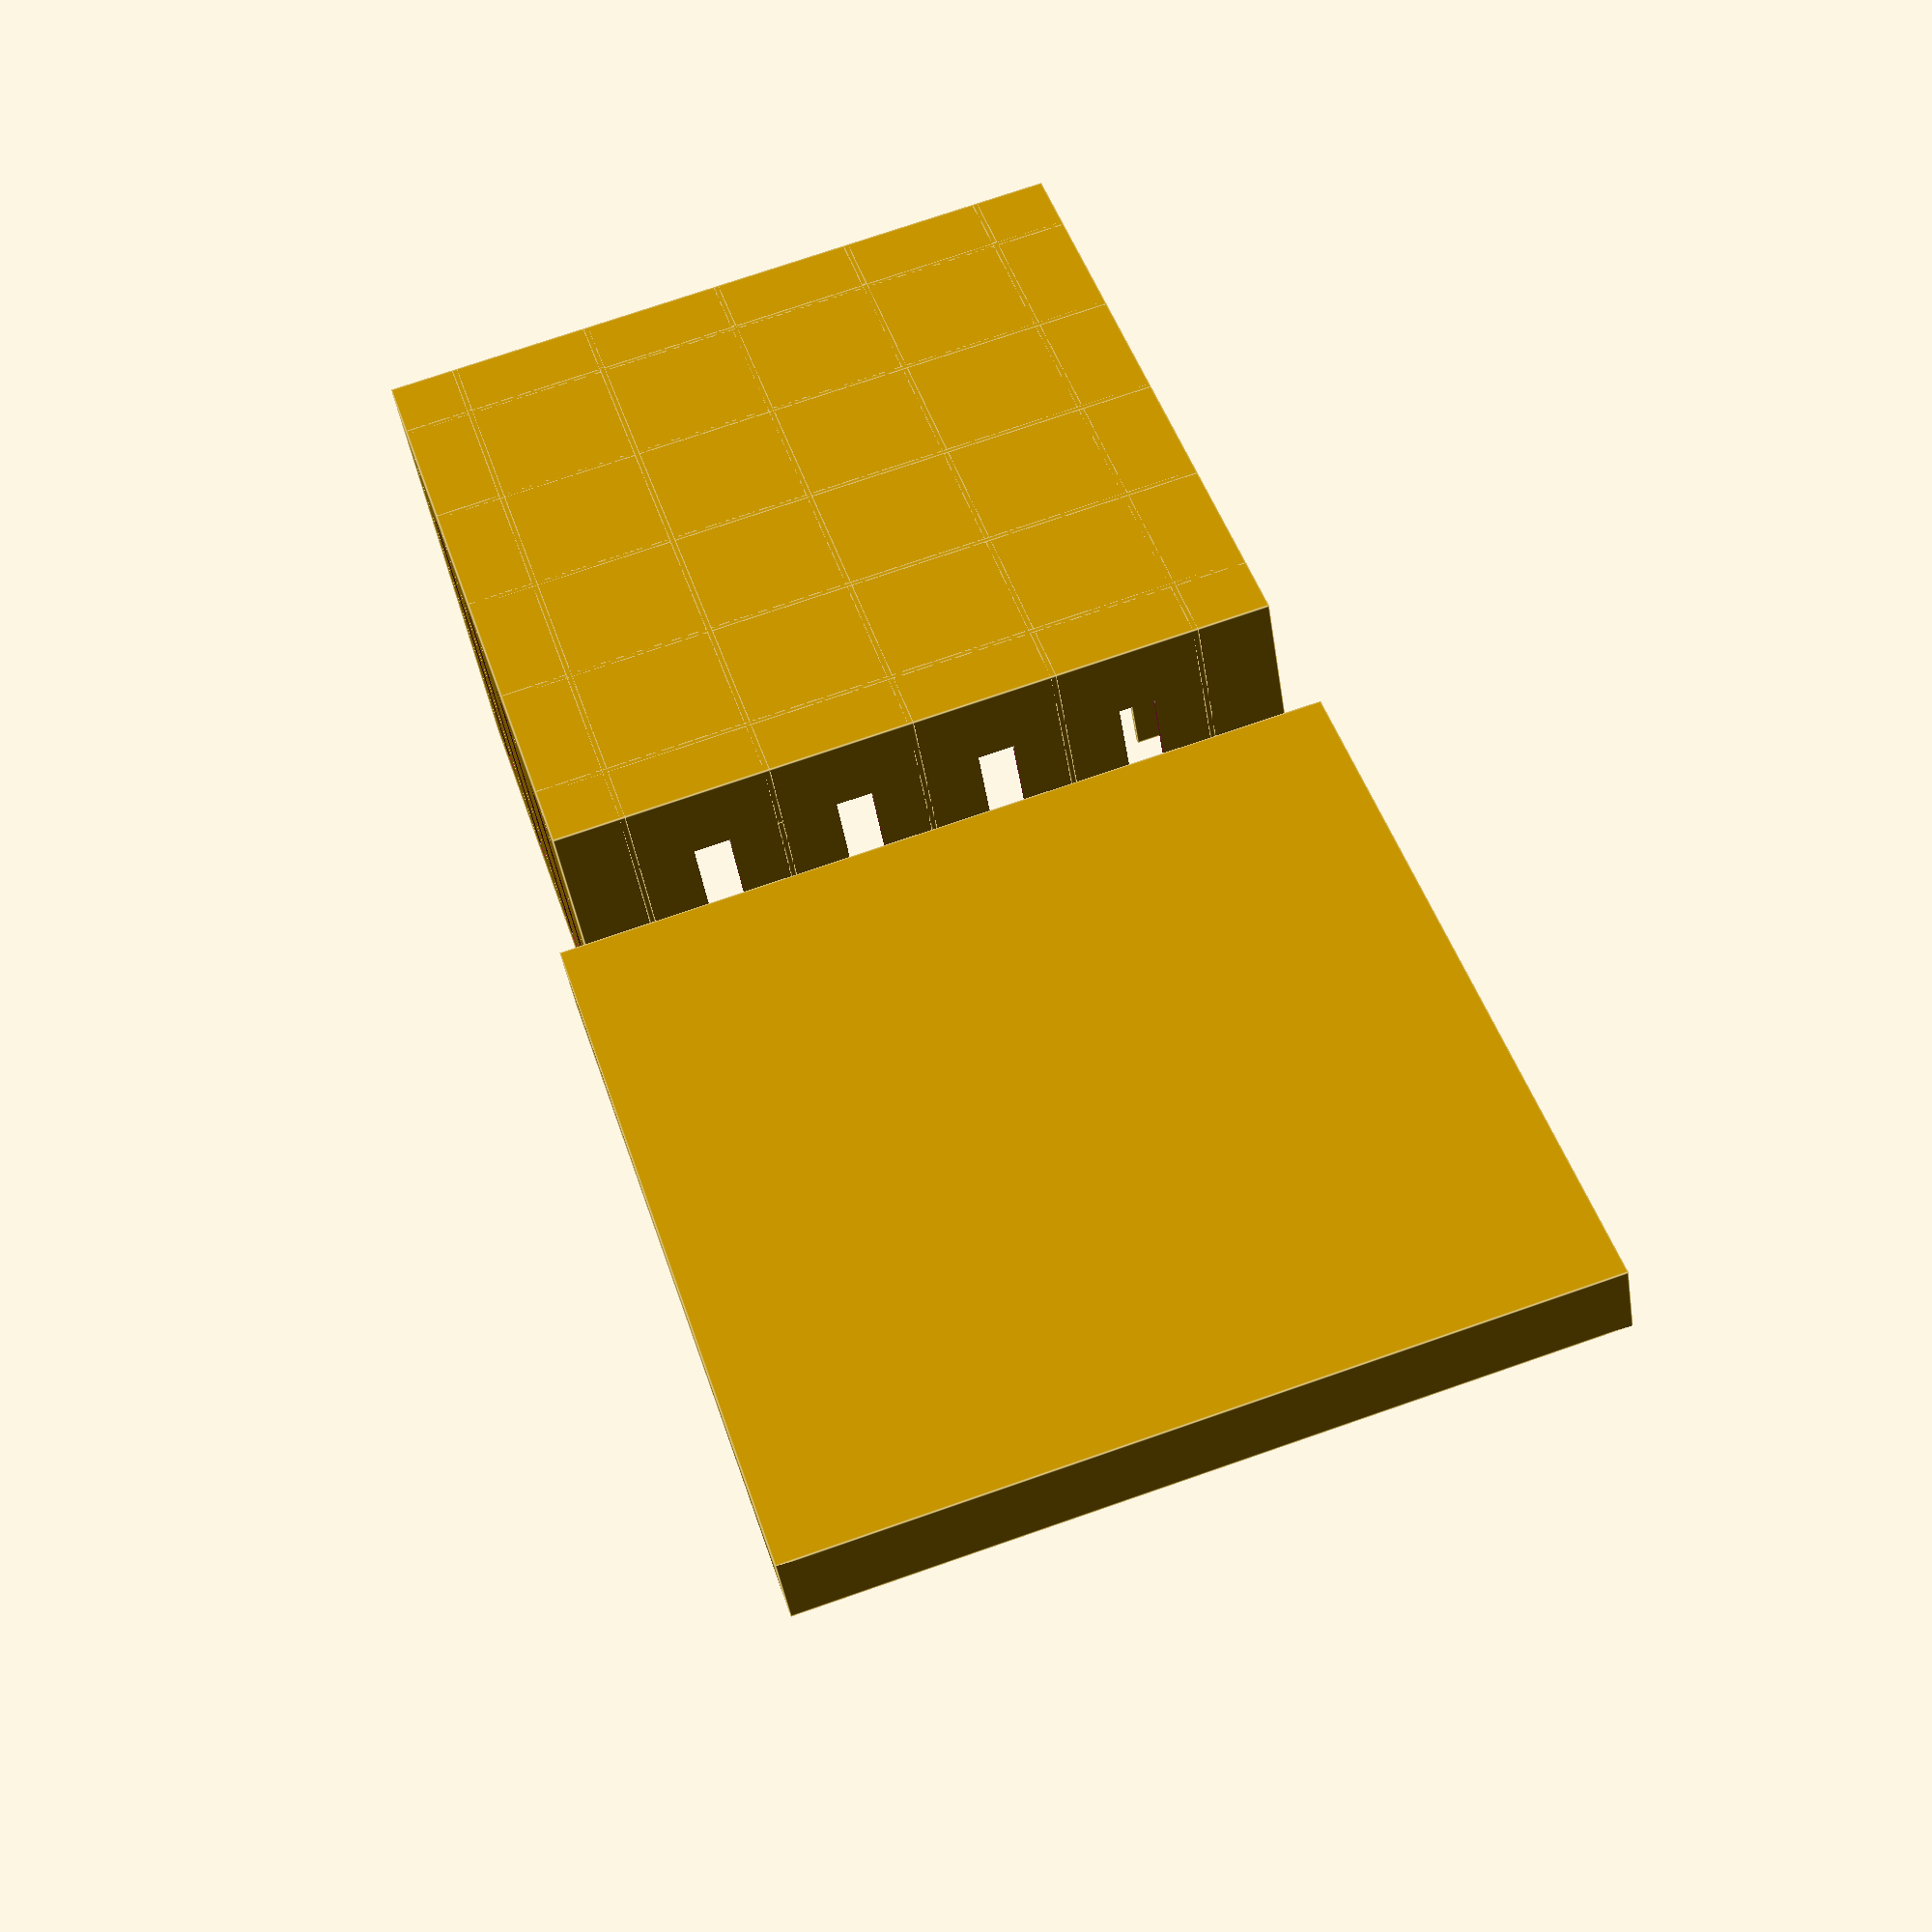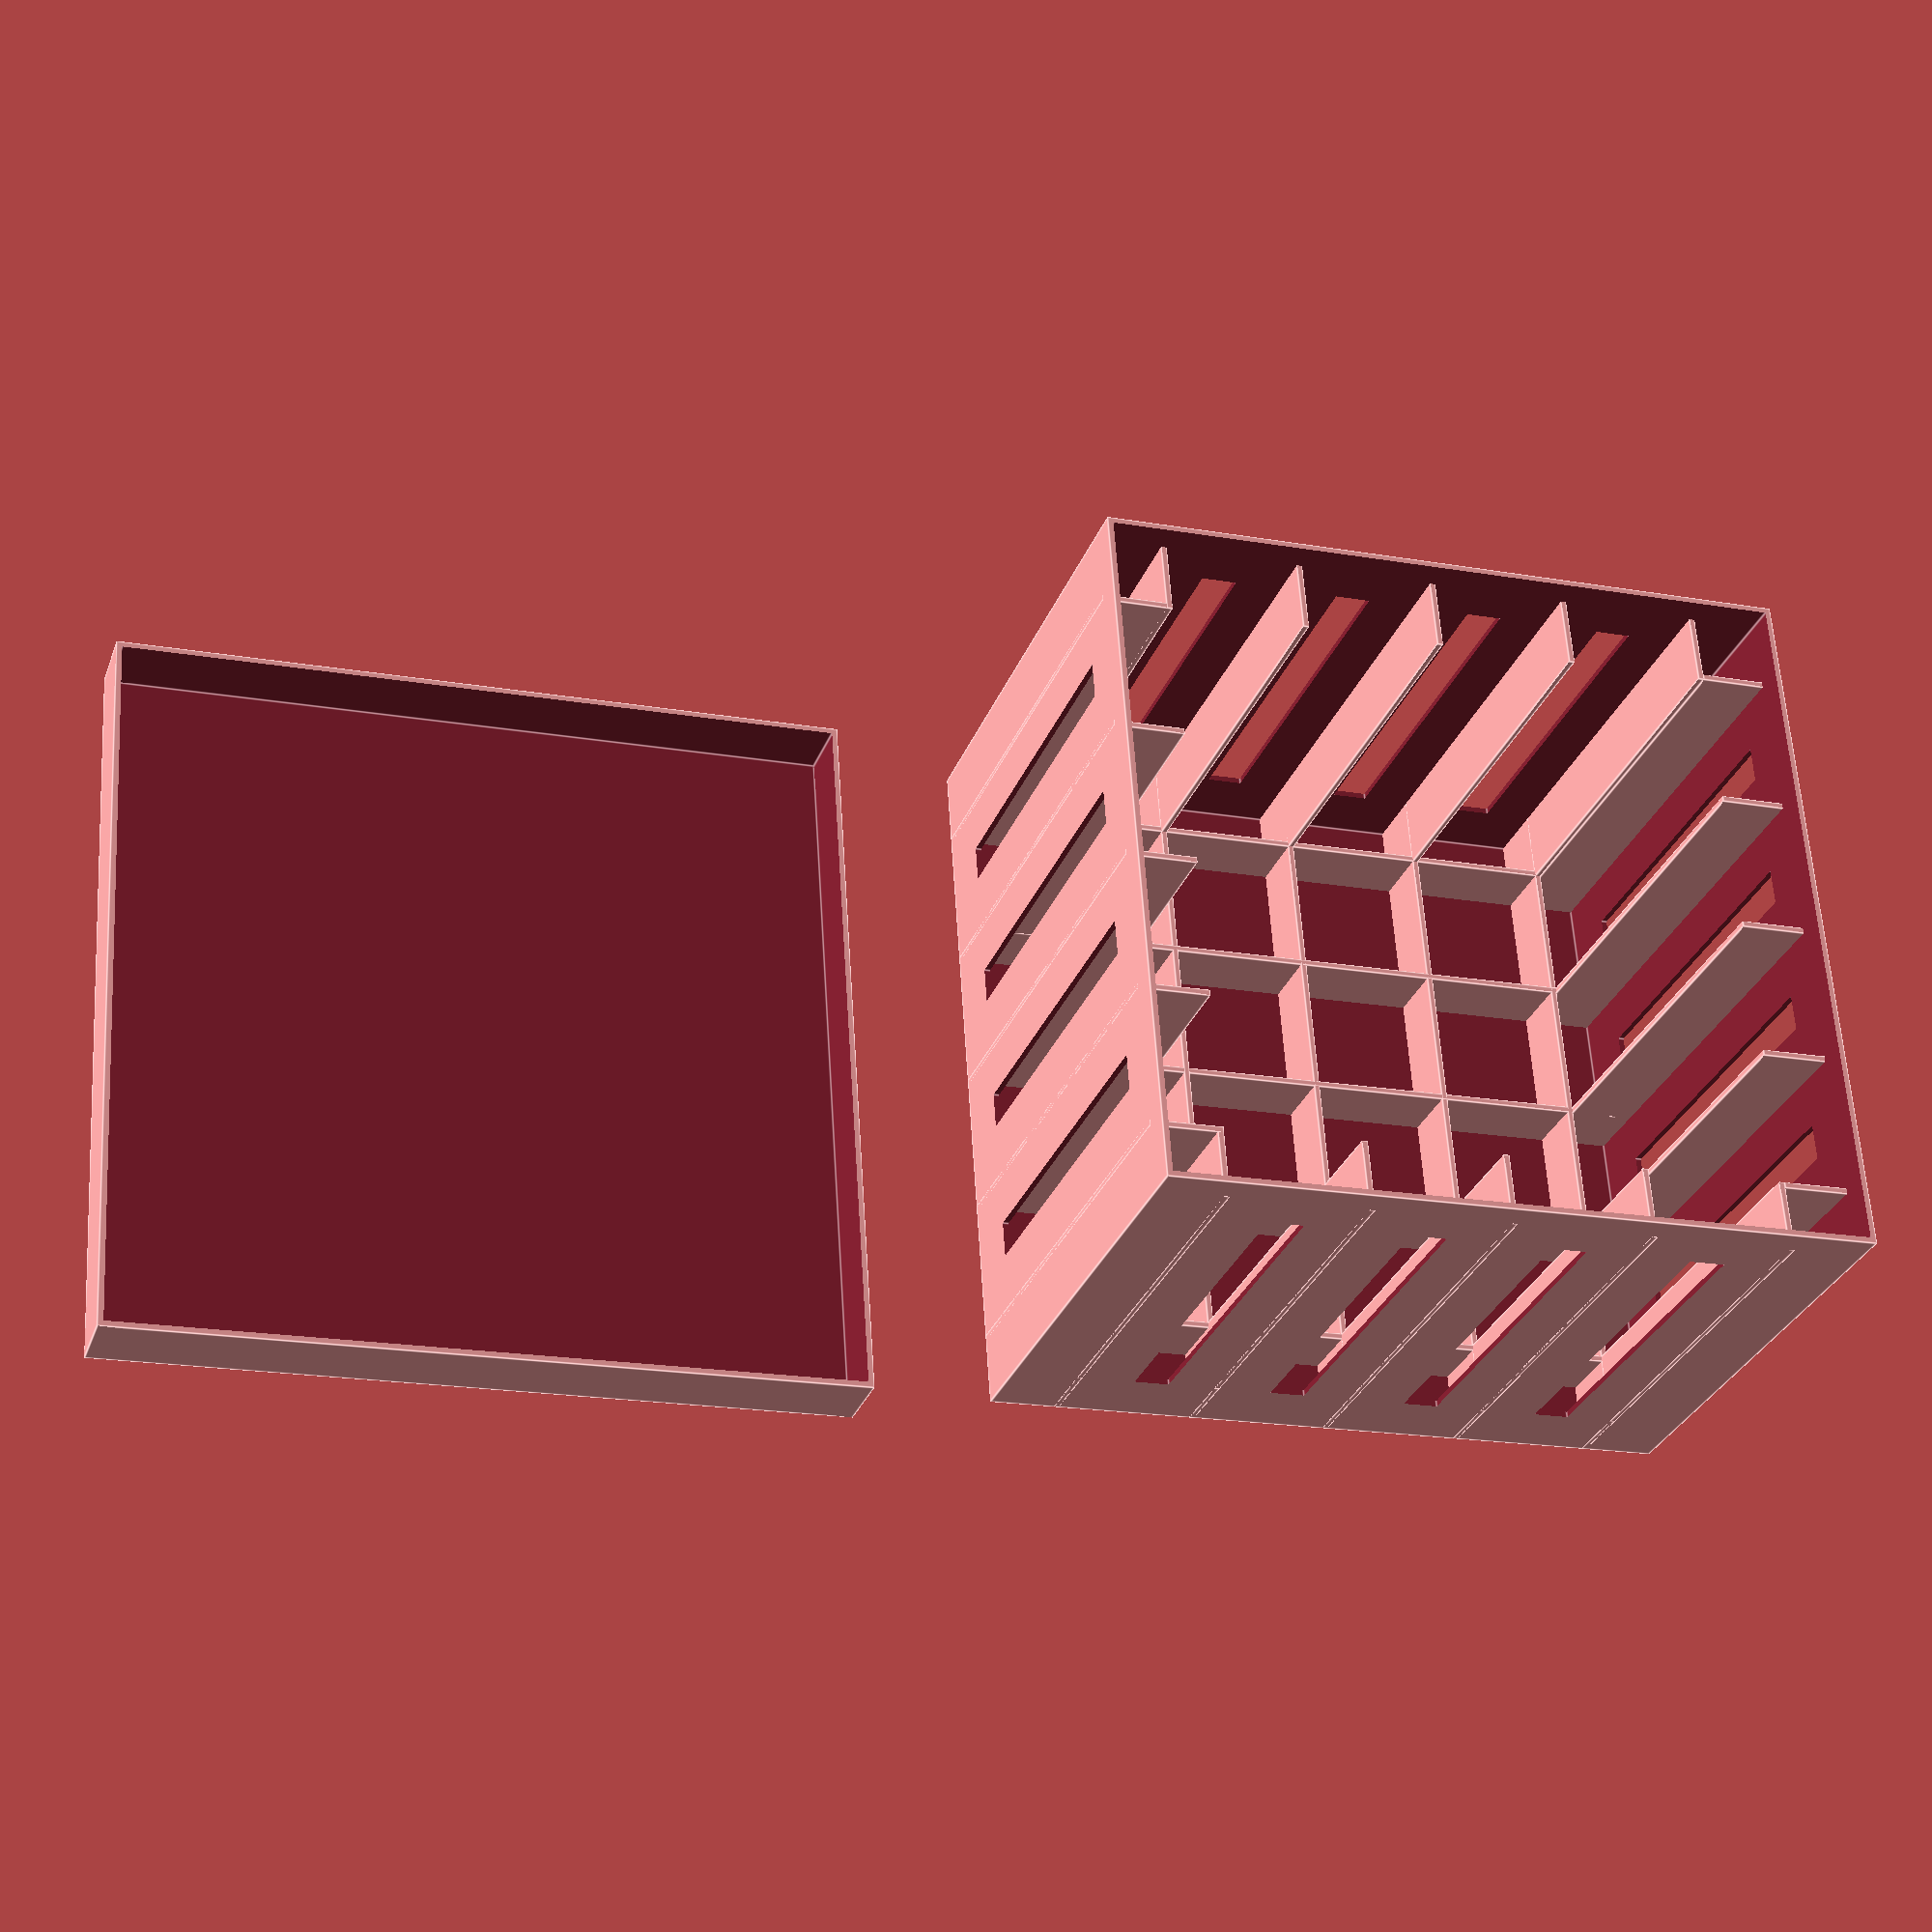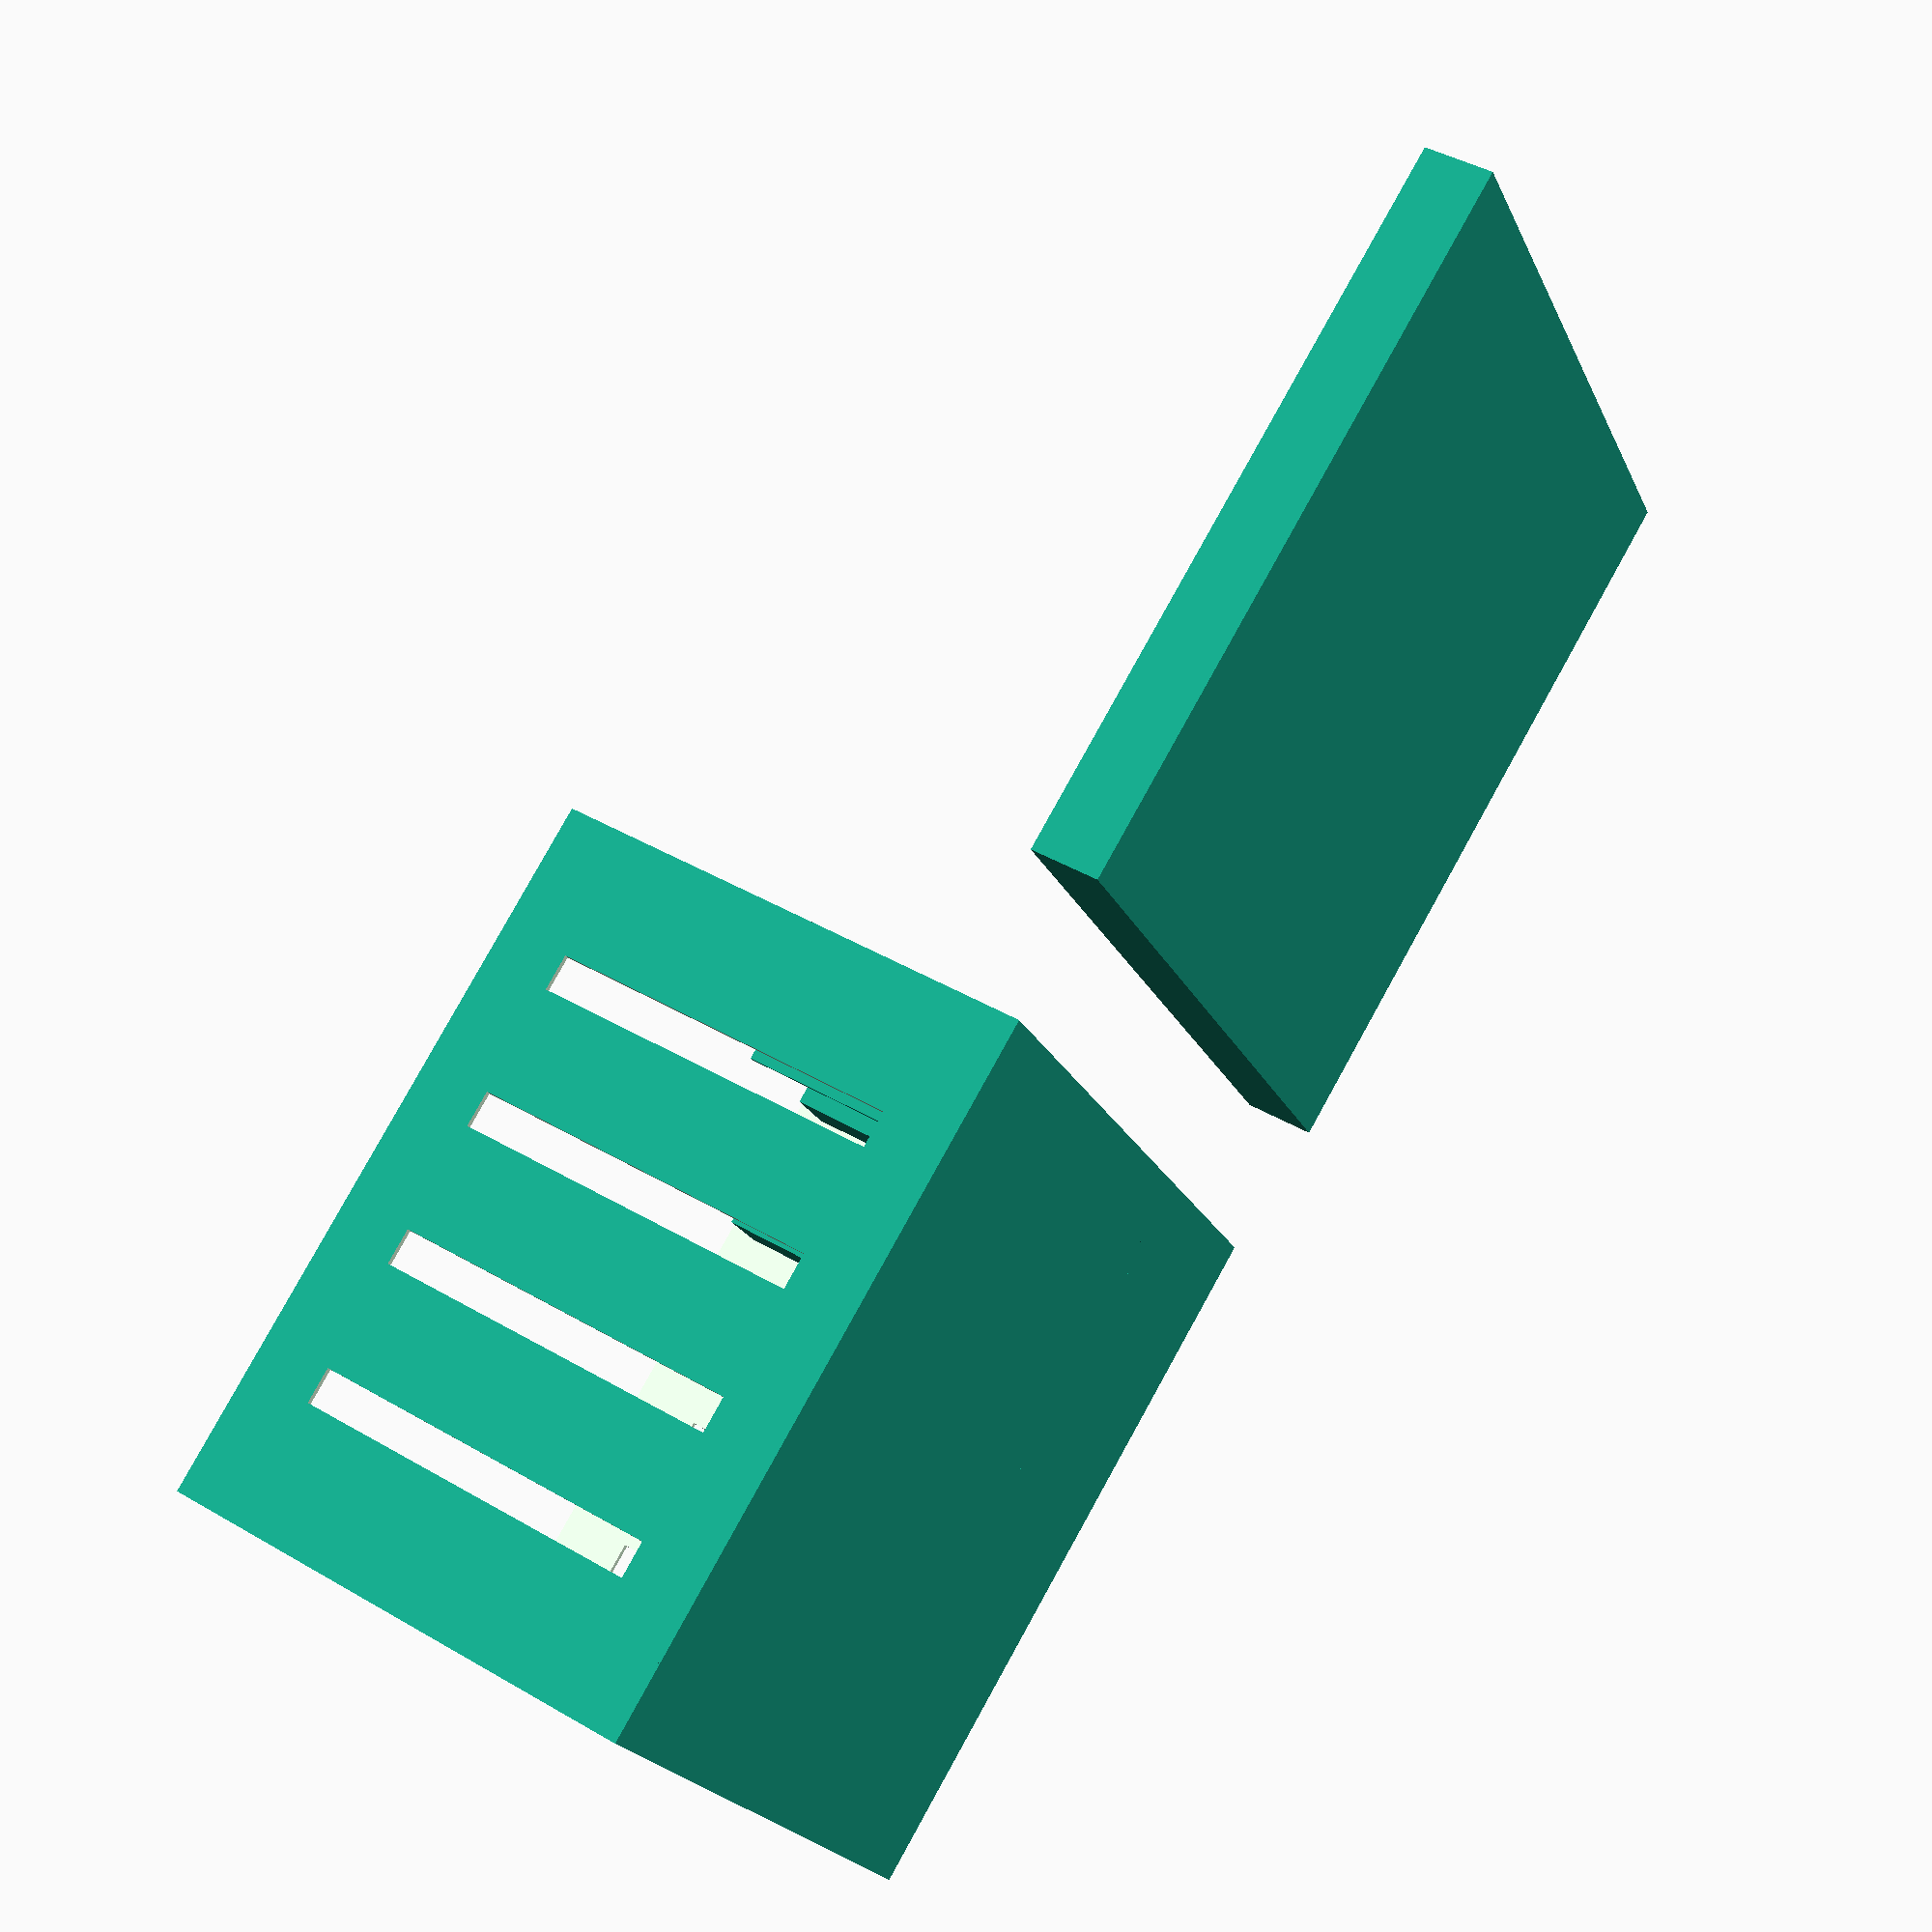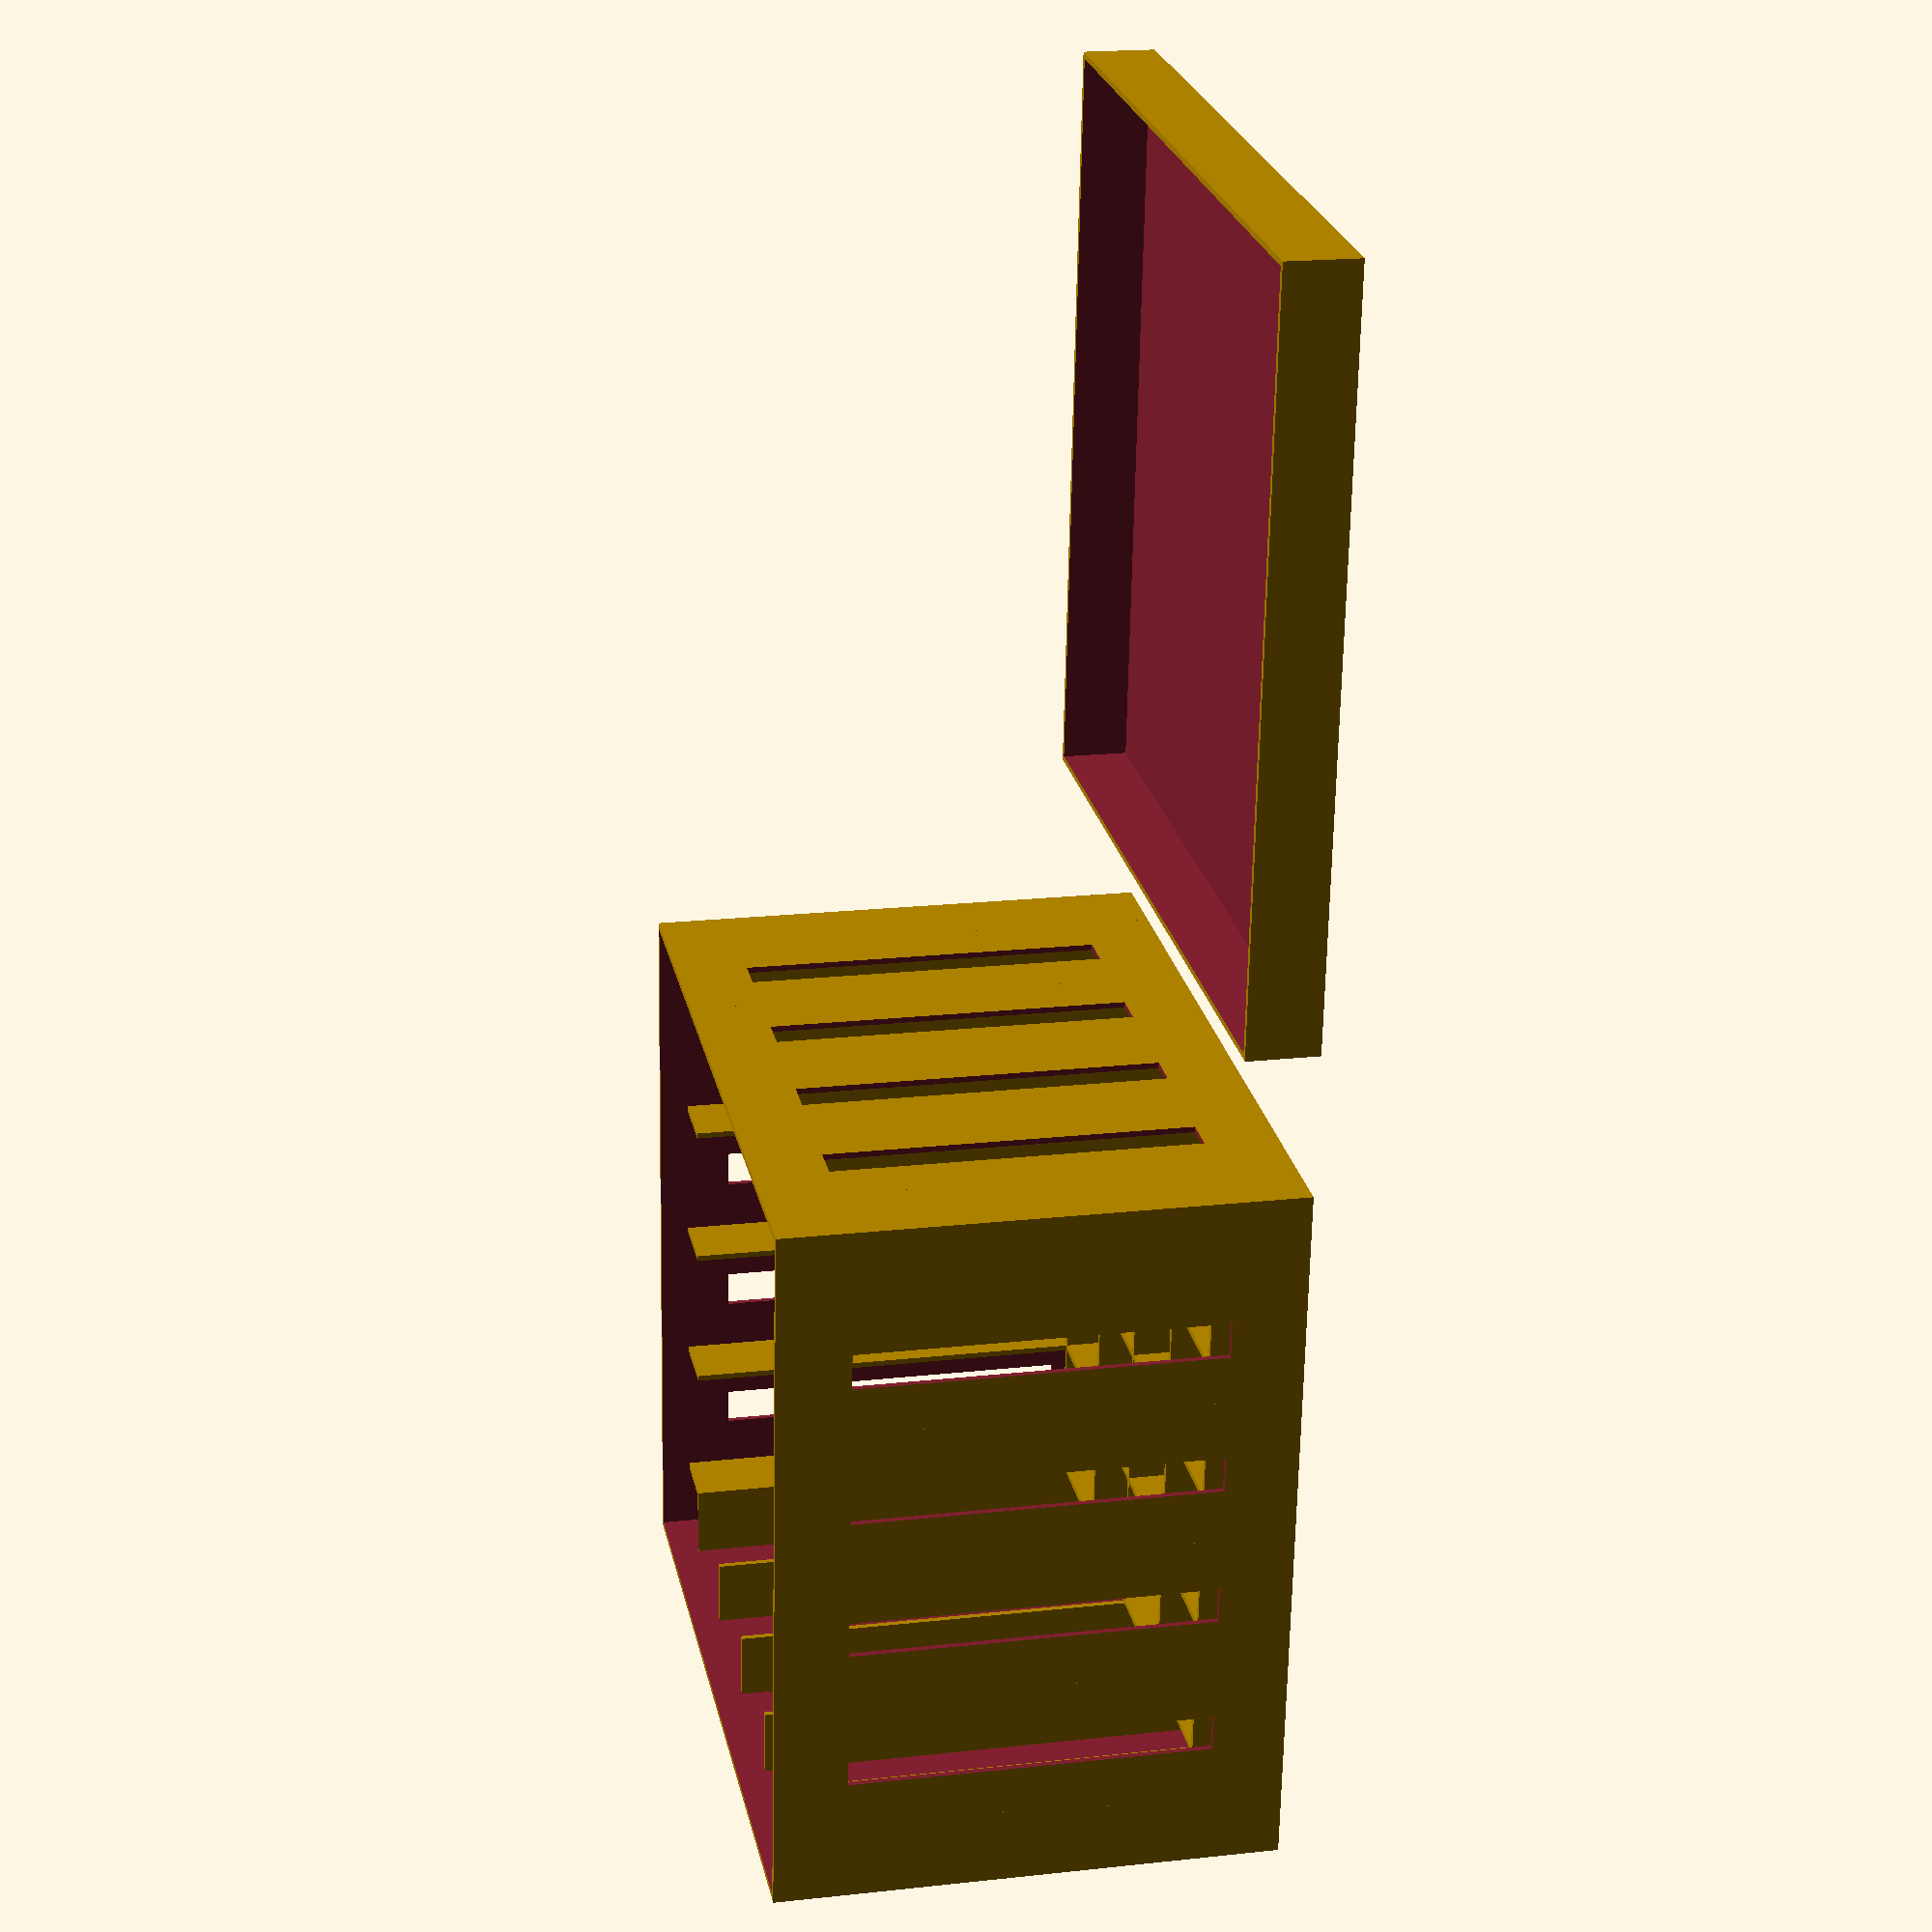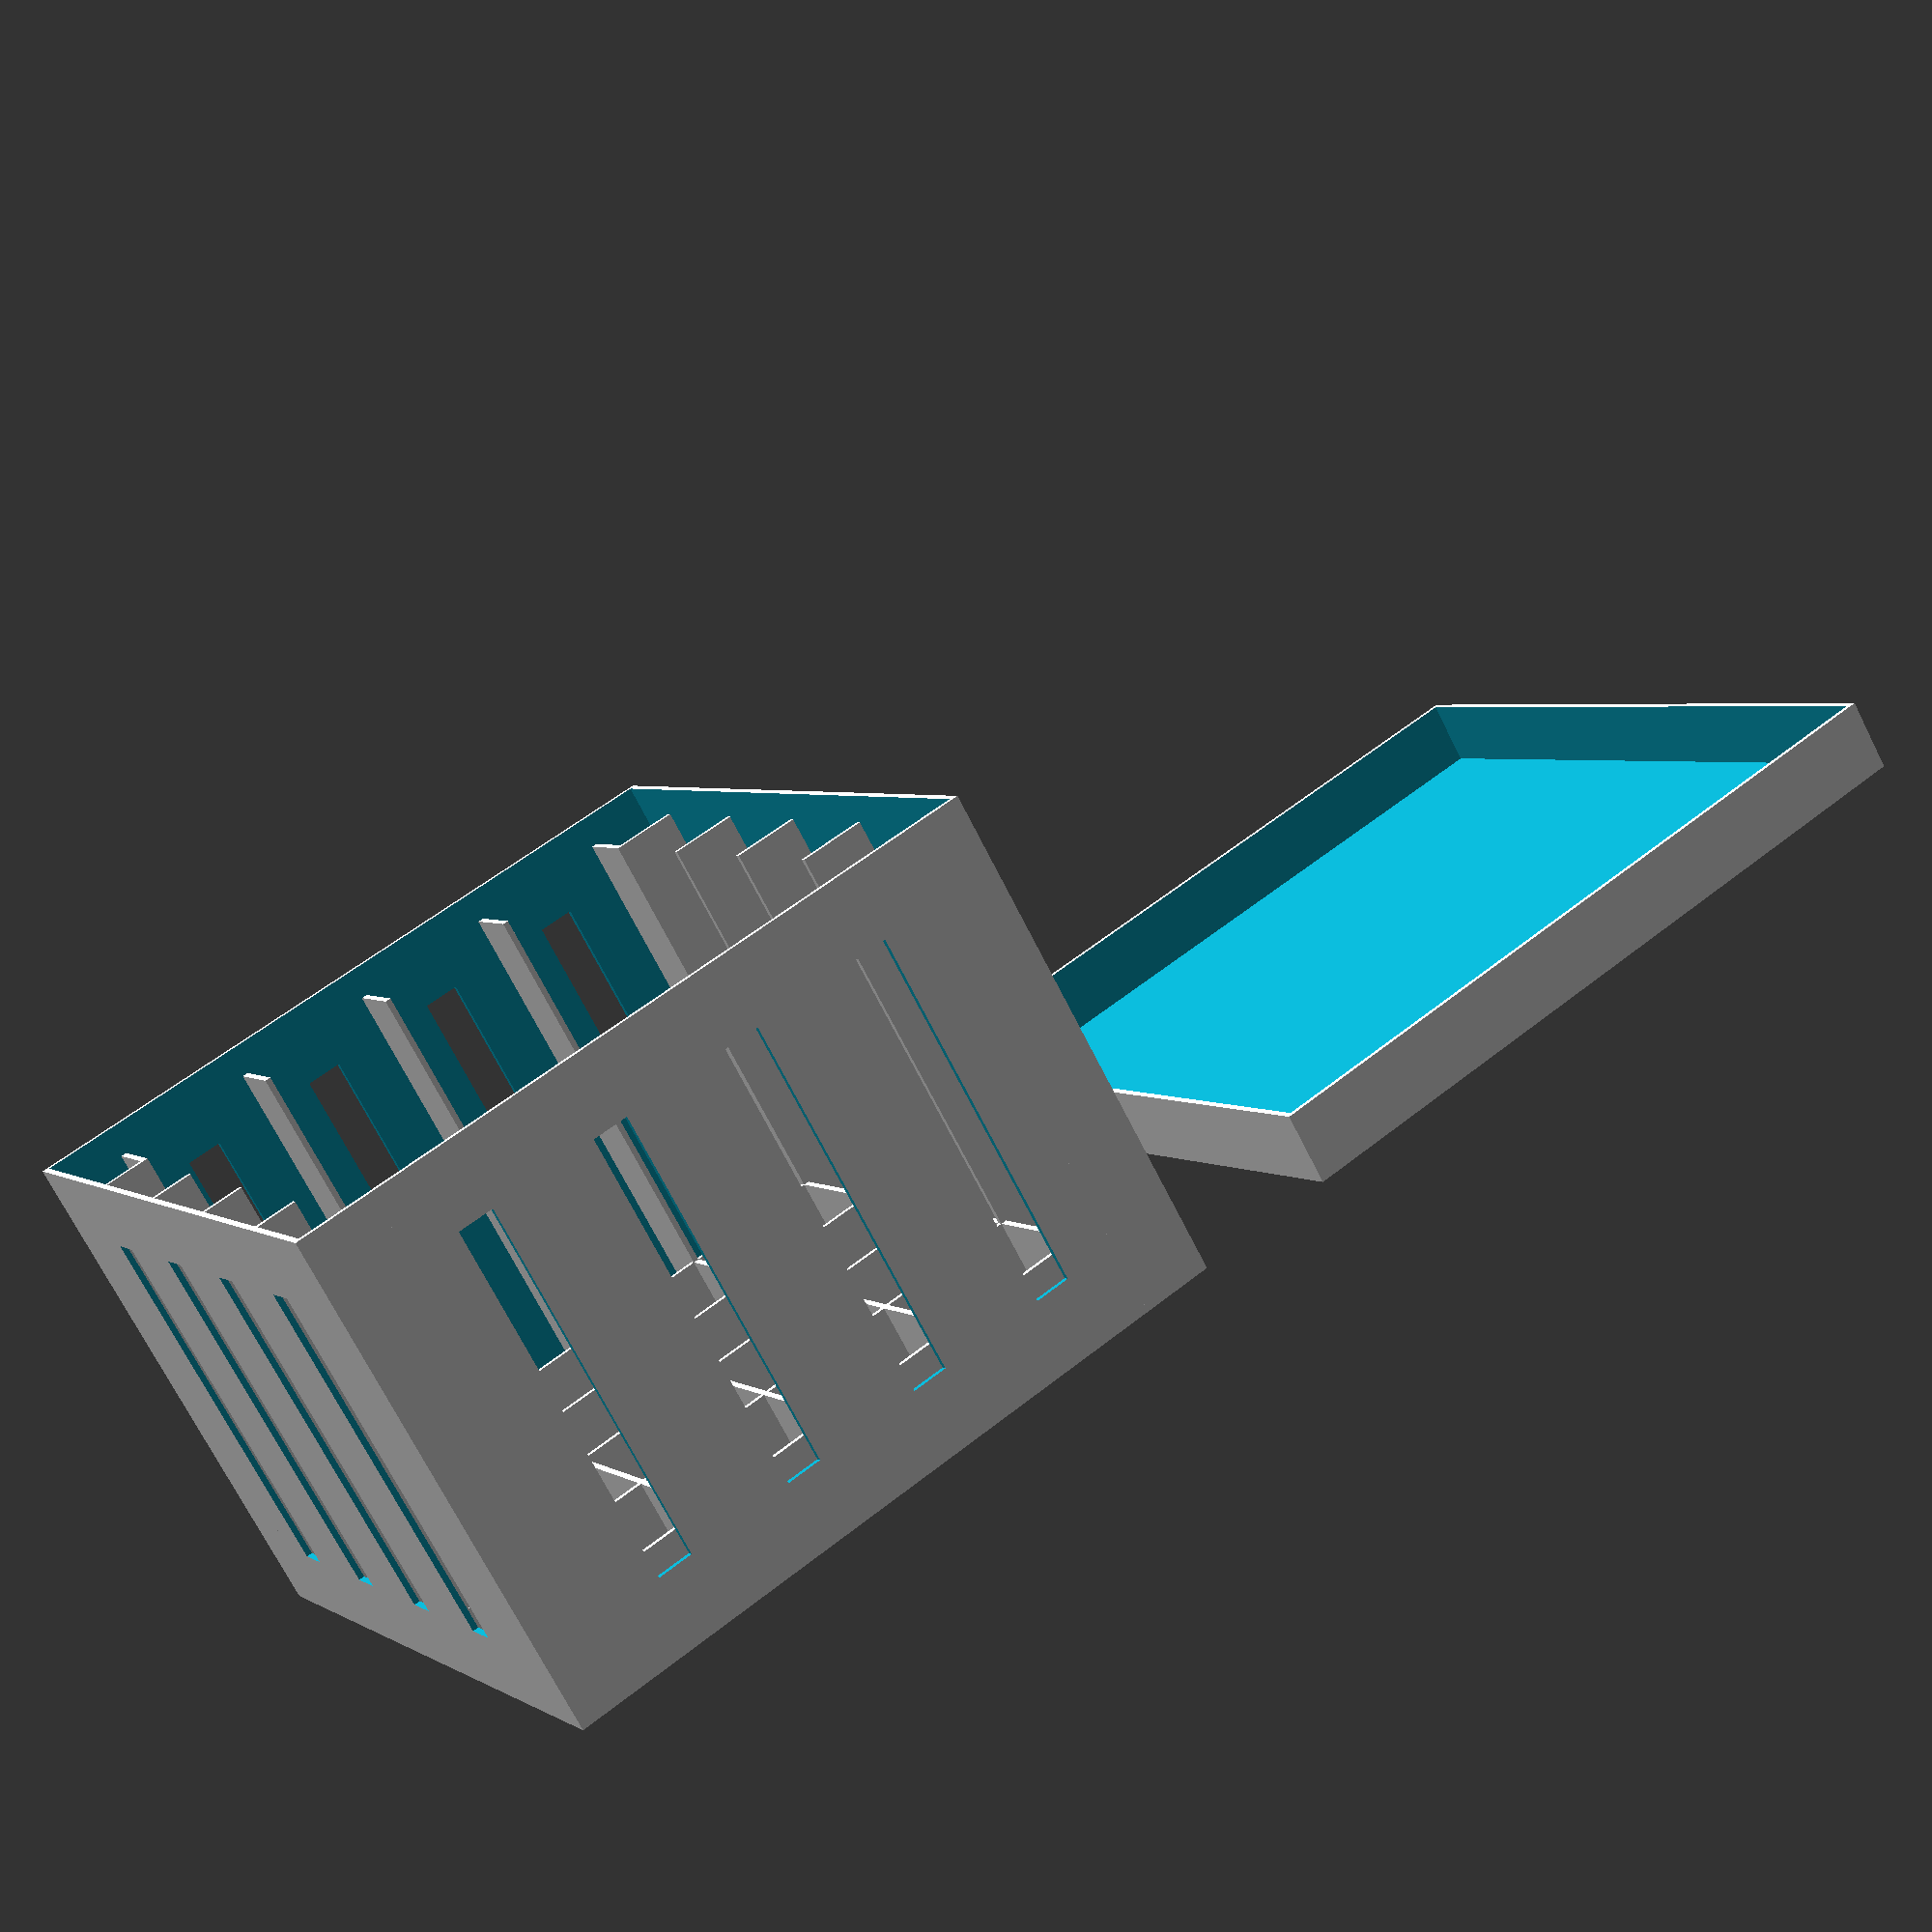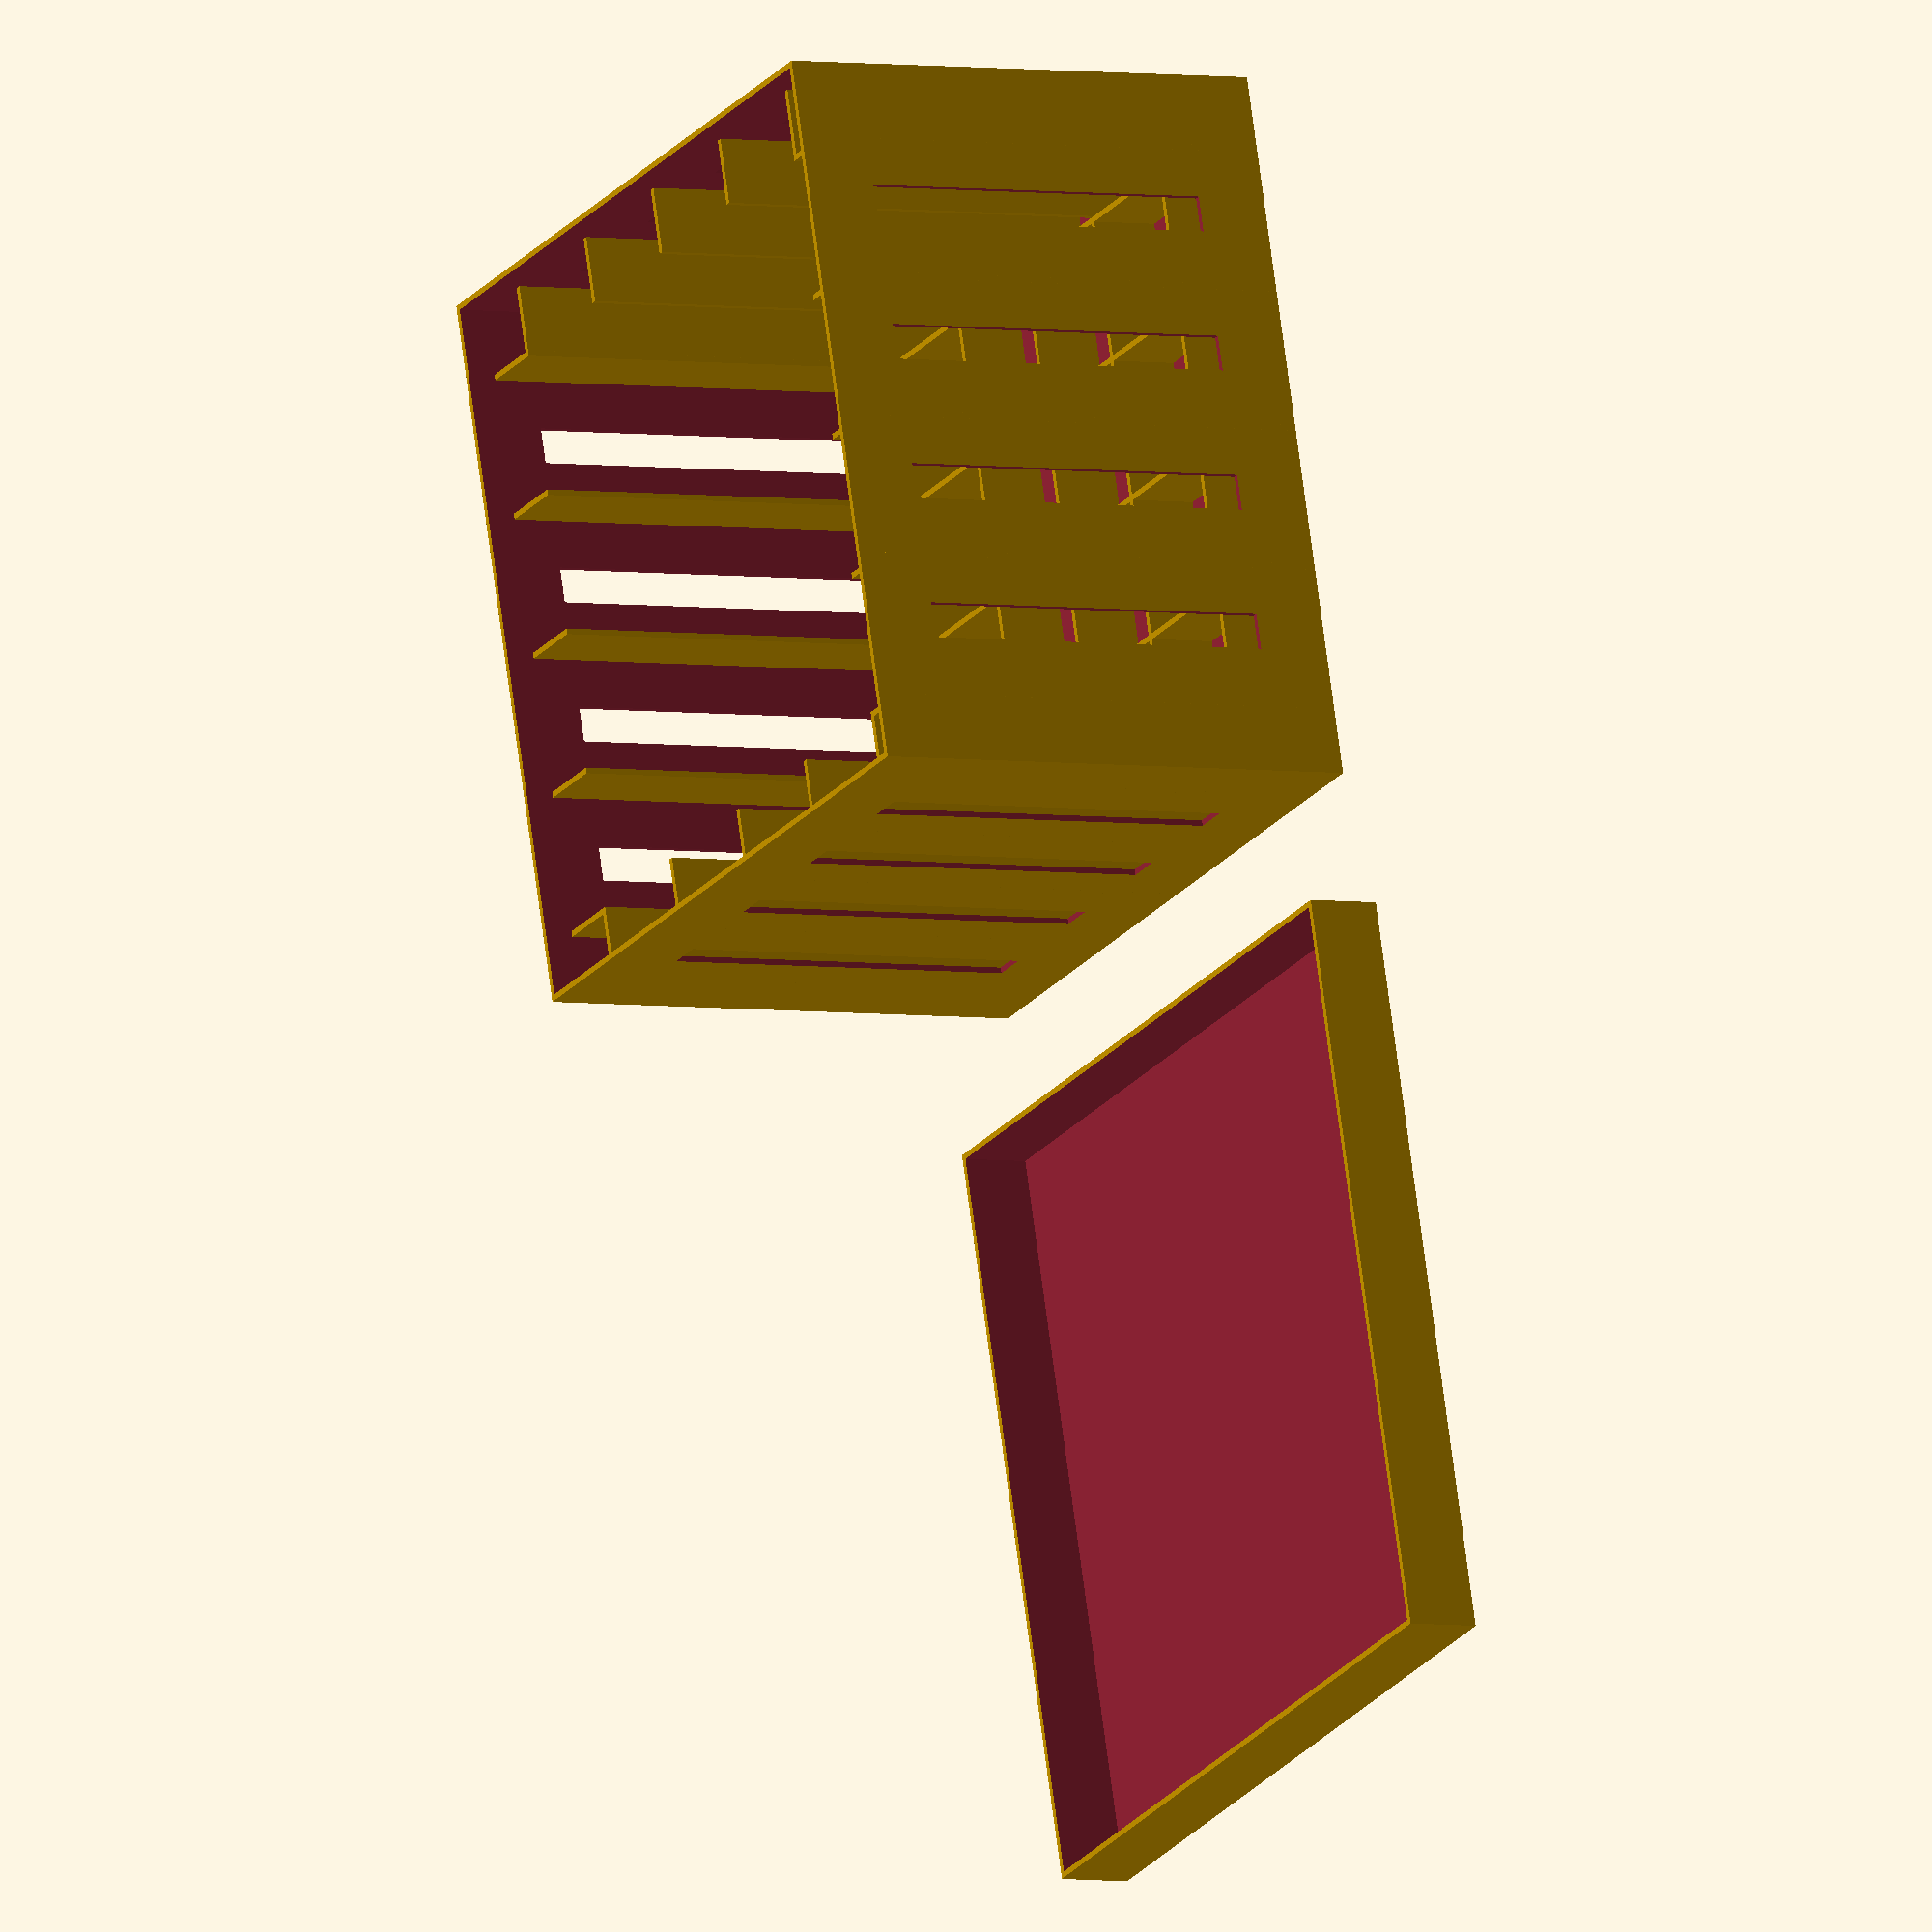
<openscad>

aa = 50; // size of cube
bb = 35; // height of box
ss = 0.4; // wall thickness
gap =0.6; // gap betwin box and cover
dir = 2.5; // slit thickness

difference(){

    
    cube([aa,aa,bb]);
    
    translate([ss,ss,ss])
    cube([aa-ss*2,aa-ss*2,bb]);
    

  for (i=[10:10:aa-5]){
//      
      translate([i-dir/2,-5,5])    
      cube([dir,aa+10,bb-10]);
      
      translate([-5,i-dir/2,5])    
      cube([aa+10,dir,bb-10]);
 
      }  
 
}

for (i =[5:10:aa]) {
    
translate([i,0,0])
cube([ss,5+ss,bb-2]);
    
translate([i,aa-5,0])
cube([ss,5,bb-2]);  
    
translate([i,0,0])
cube([ss,aa,5]);
    
translate([0,i,0])
cube([aa,ss,5]);   
    
translate([0,i,0])
cube([5,ss,bb-2]);    

translate([aa-5,i,0])
cube([5,ss,bb-2]);    
    
        
    
}


translate([aa+10,0,0]){
    difference(){
cube([aa+ss*2+gap*2,aa+ss*2+gap*2,5]);


translate([ss,ss,ss])   
cube([aa+gap*2,aa+gap*2,5]);
}

}





</openscad>
<views>
elev=42.7 azim=107.2 roll=188.7 proj=p view=edges
elev=210.3 azim=356.3 roll=198.3 proj=p view=edges
elev=318.2 azim=212.9 roll=125.2 proj=p view=wireframe
elev=341.1 azim=275.4 roll=78.2 proj=p view=wireframe
elev=71.8 azim=328.9 roll=26.9 proj=p view=solid
elev=3.9 azim=74.0 roll=61.8 proj=o view=solid
</views>
